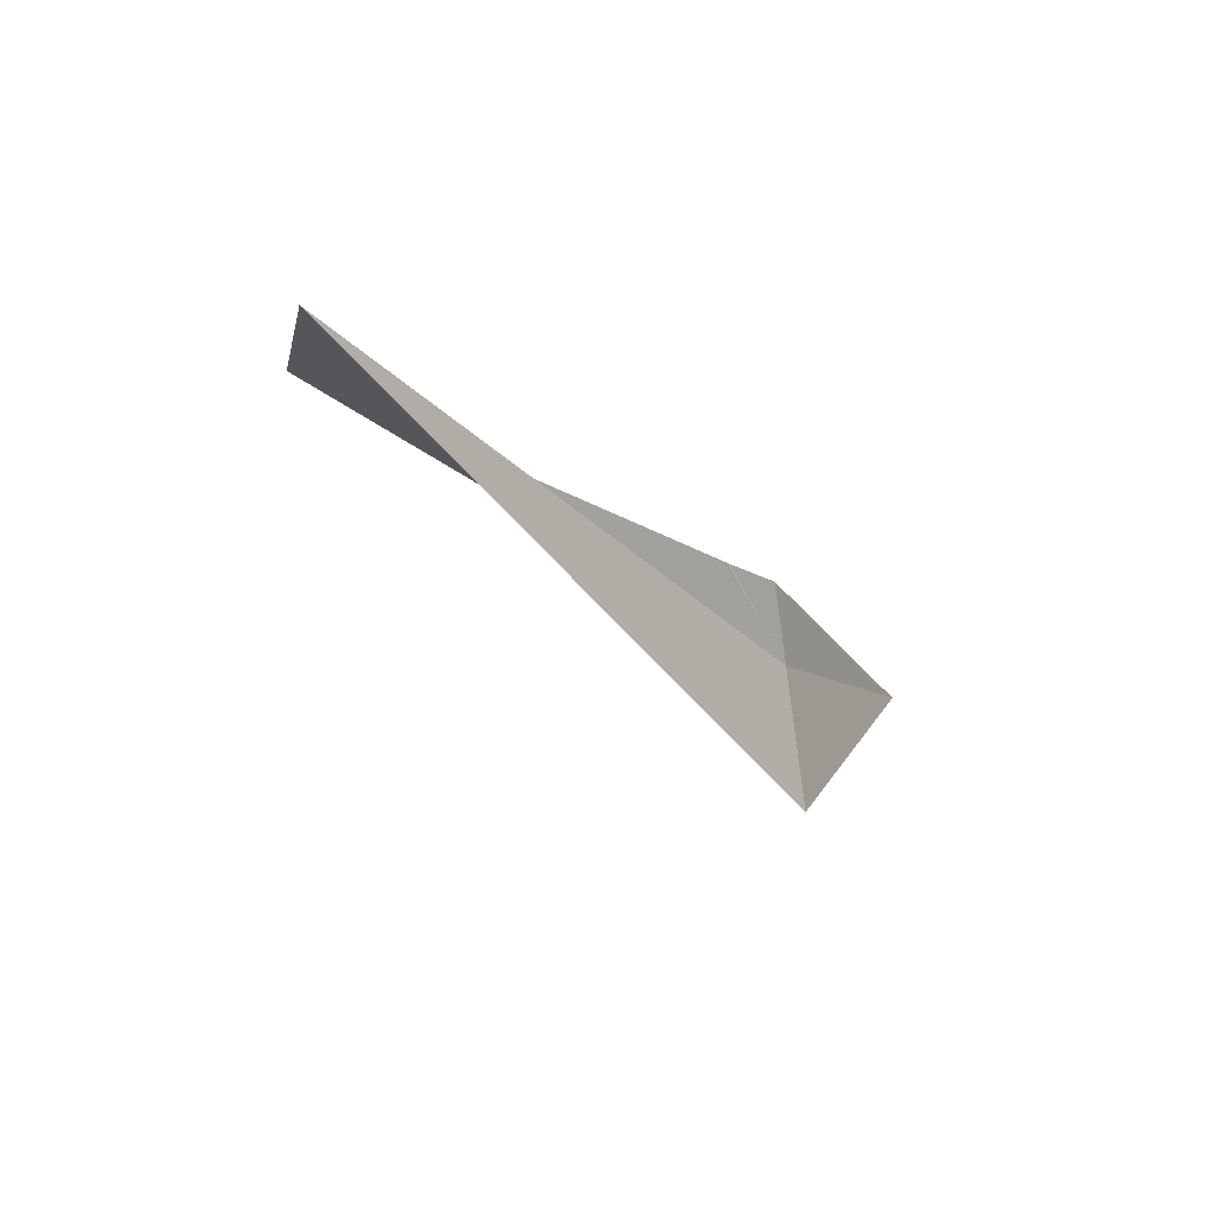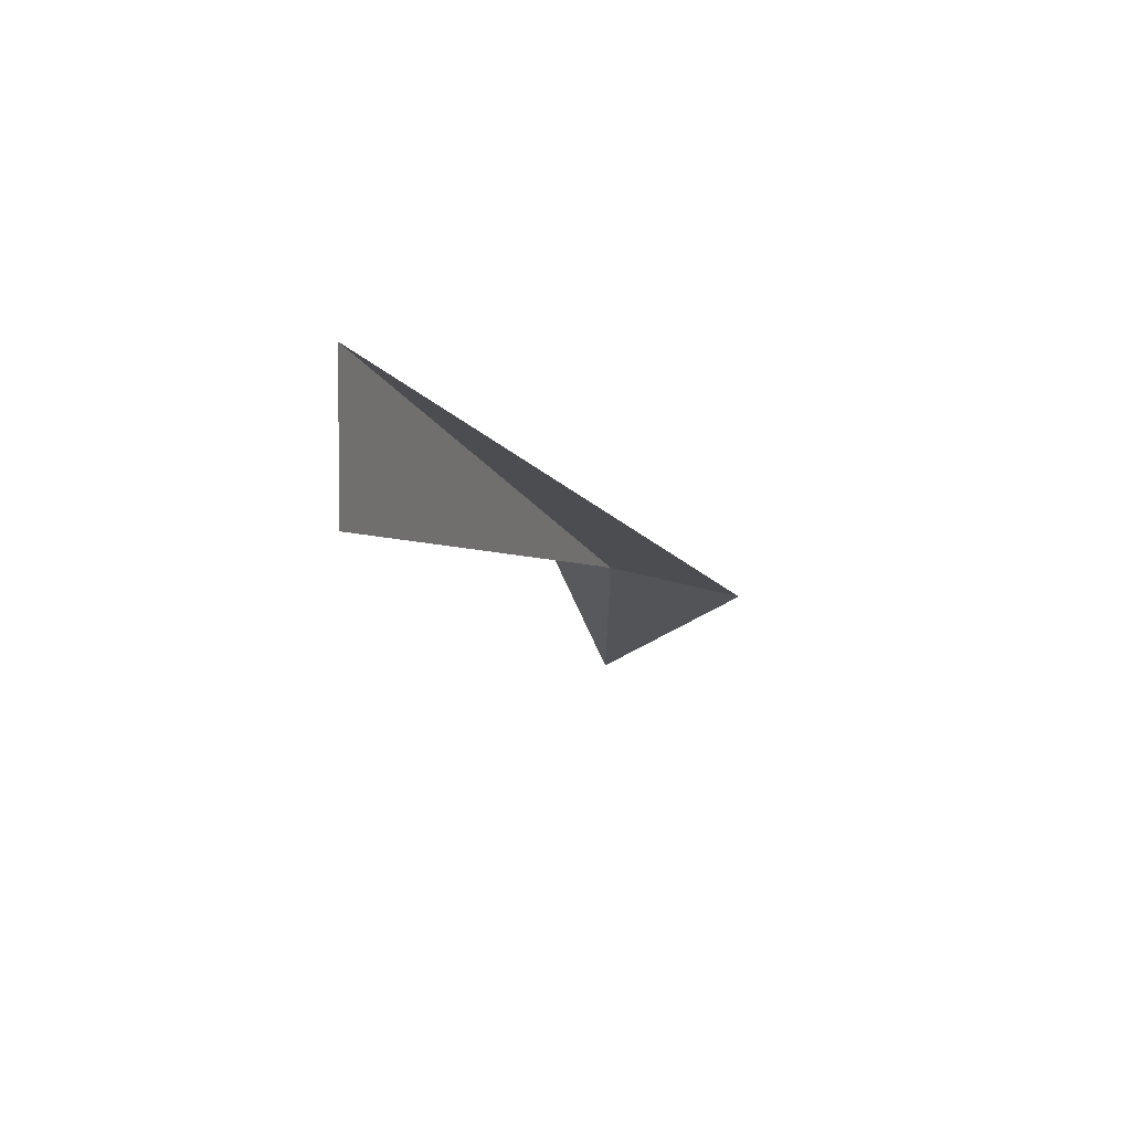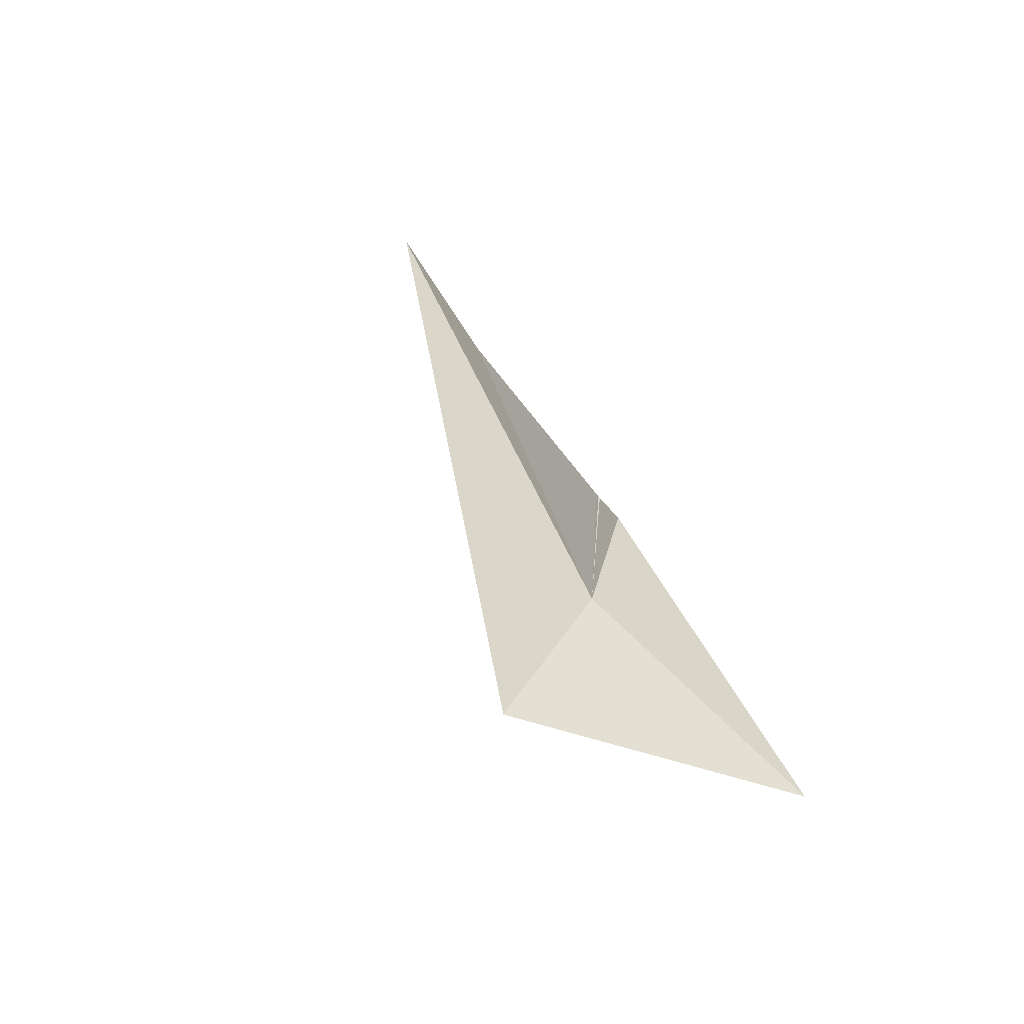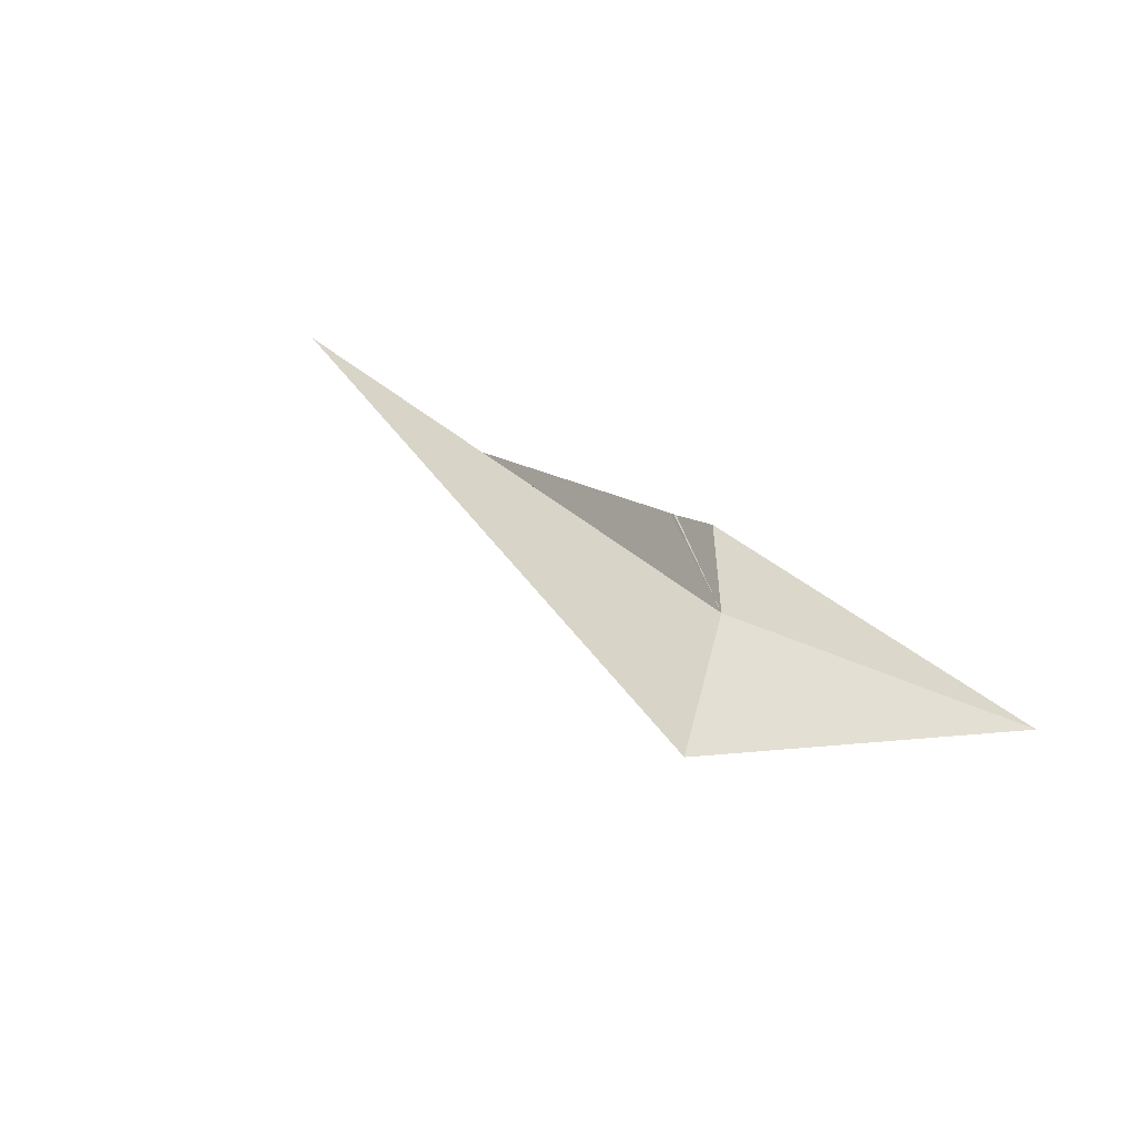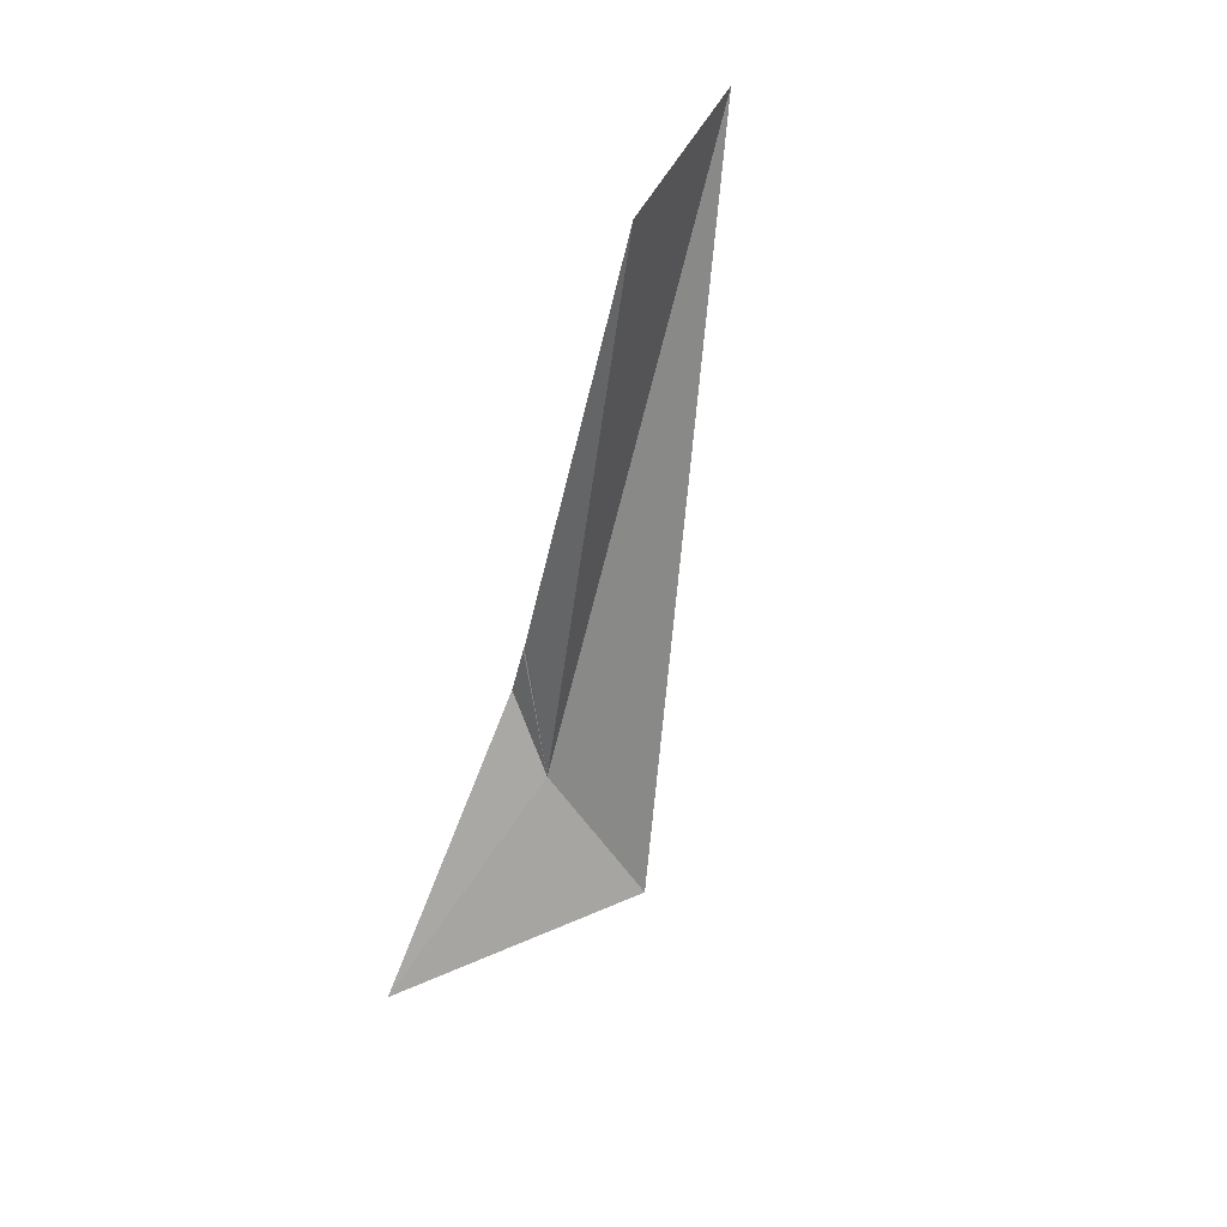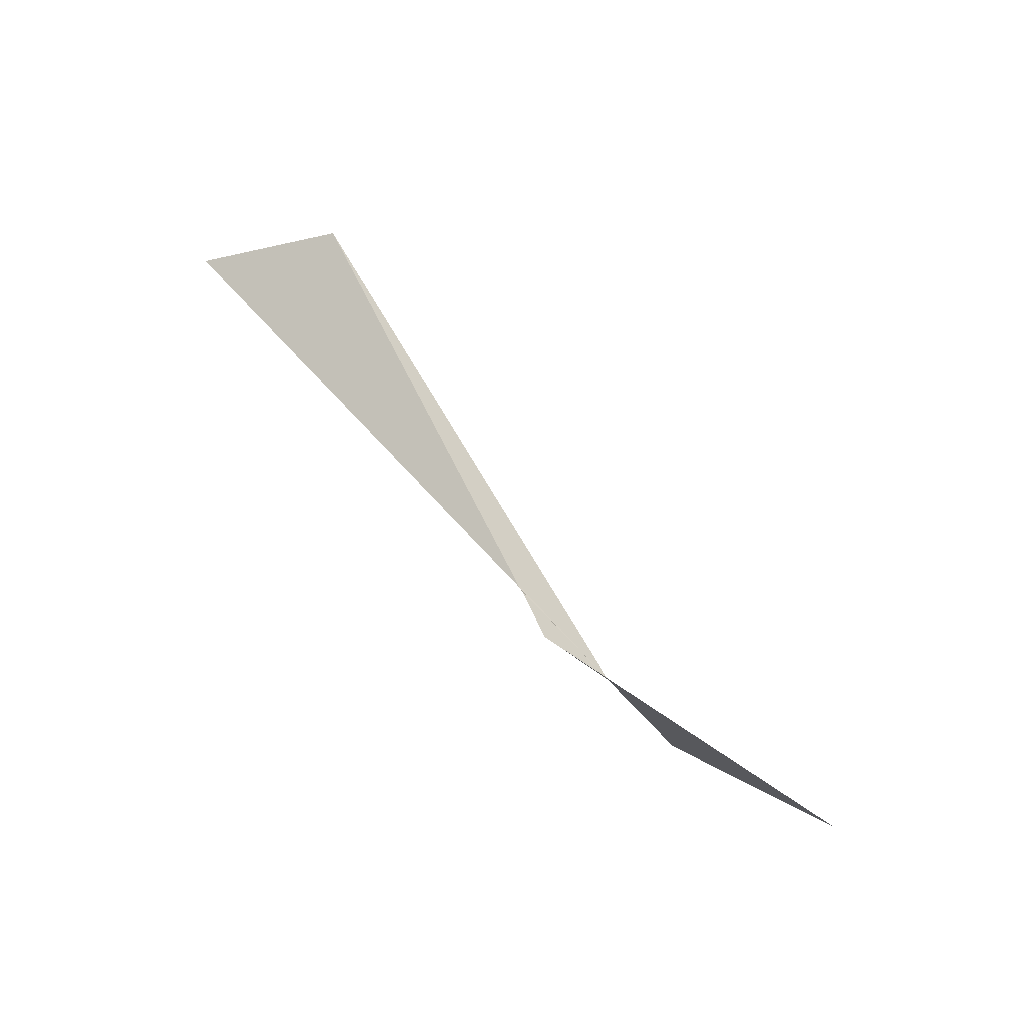
<metadata>
{"format":"obj","ext":"obj","renderer":"f3d","projection":"perspective","resolution":1024,"background":"white","views":[{"elev":-30.9,"azim":112.0,"up":"+Z"},{"elev":-31.9,"azim":108.7,"up":"+Y"},{"elev":56.2,"azim":-109.6,"up":"+Y"},{"elev":52.4,"azim":-130.5,"up":"+Y"},{"elev":-79.0,"azim":74.7,"up":"+Y"},{"elev":65.3,"azim":-147.2,"up":"+Z"}]}
</metadata>
<code>
v 5.879 117.3 -77.83
v 29.89 105.3 -74.97
v 35.54 109.2 -77.23
v -6.459 119.1 -73.63
v 9.054 117.9 -75.38
v 11.52 116.4 -75.39
v 11.32 116.5 -75.39
v 2.112 116.8 -83.25
v 11.18 116.6 -75.38
f 1 2 3
f 1 6 2
f 1 7 6
f 1 5 9
f 1 9 7
f 1 4 5
f 1 3 8
f 1 8 4

</code>
